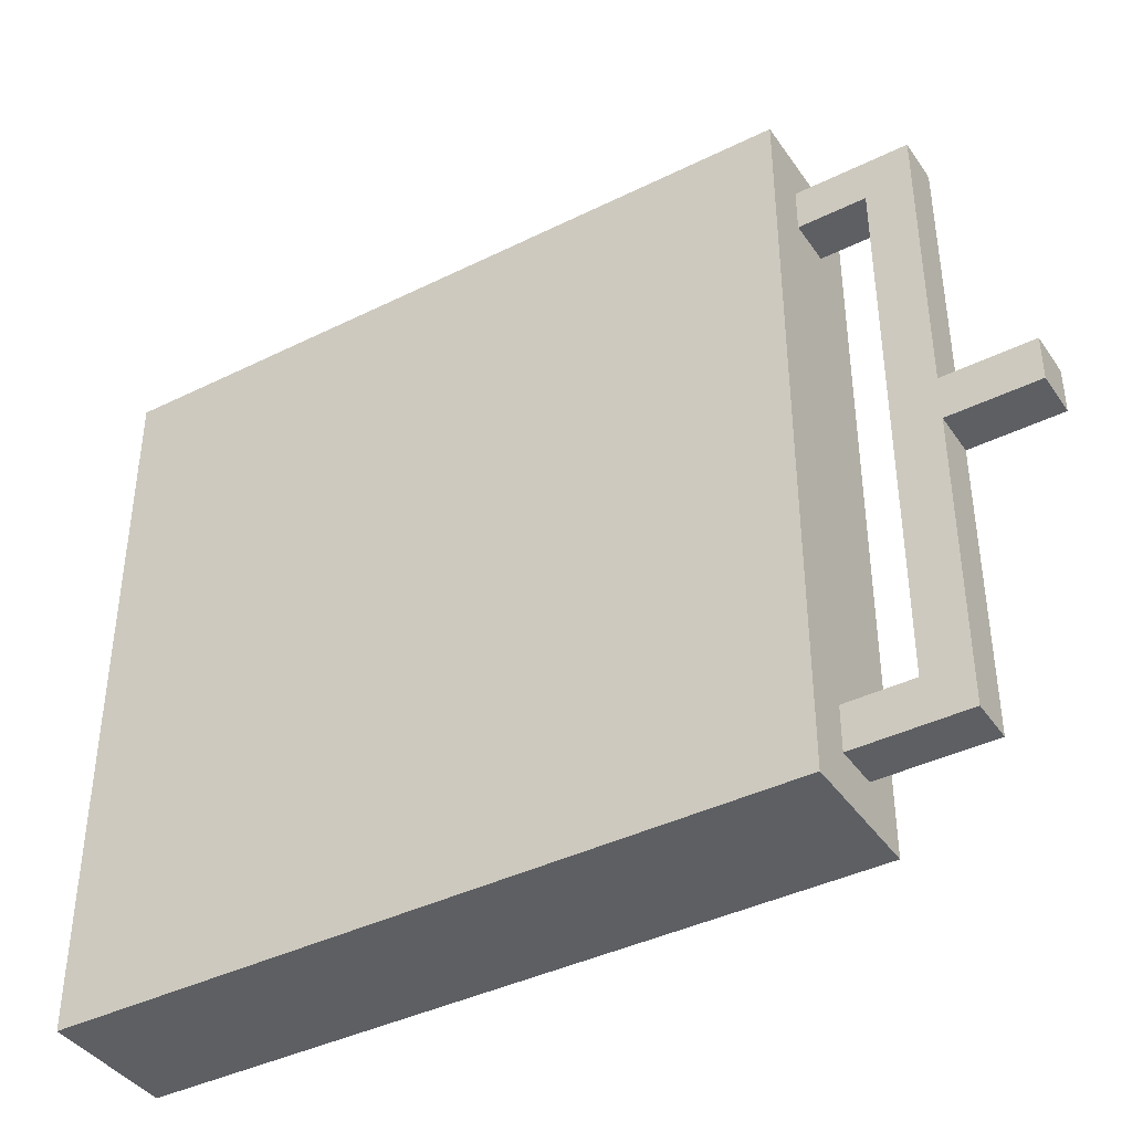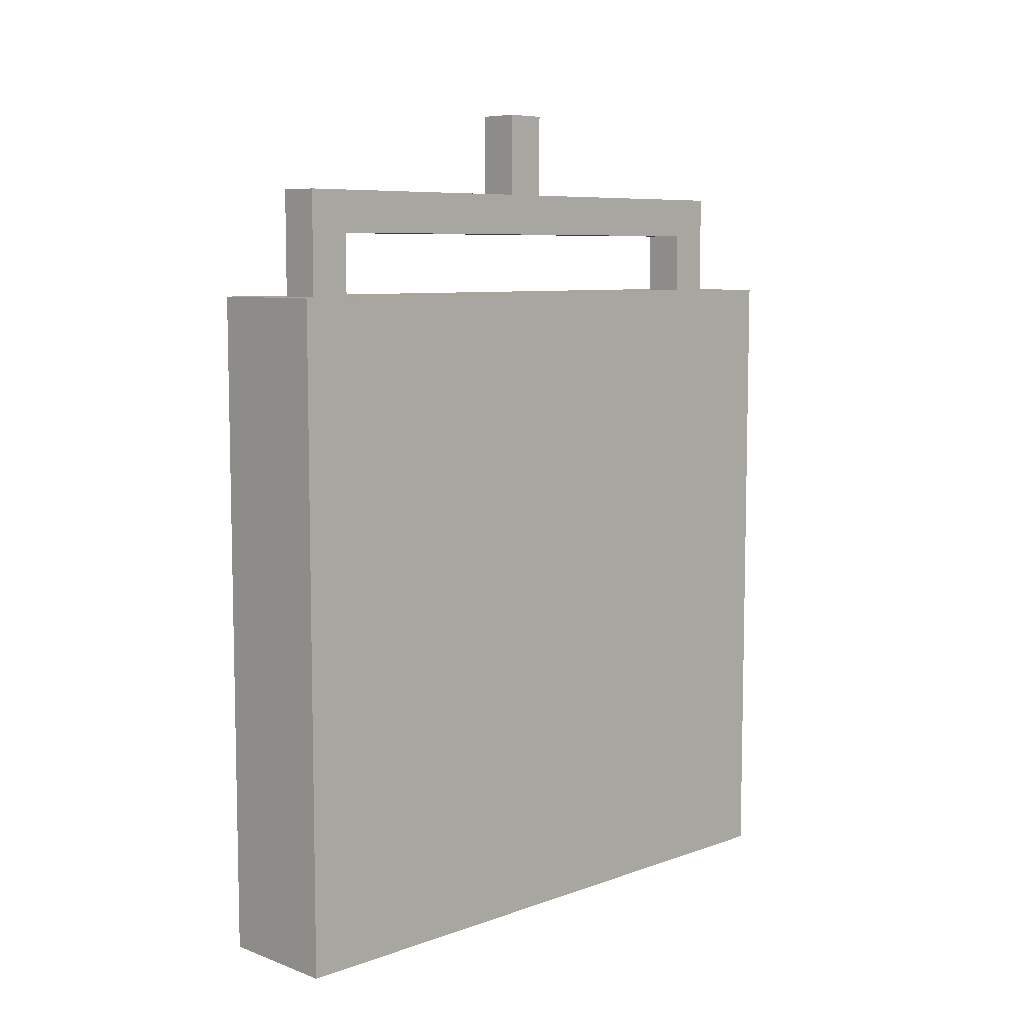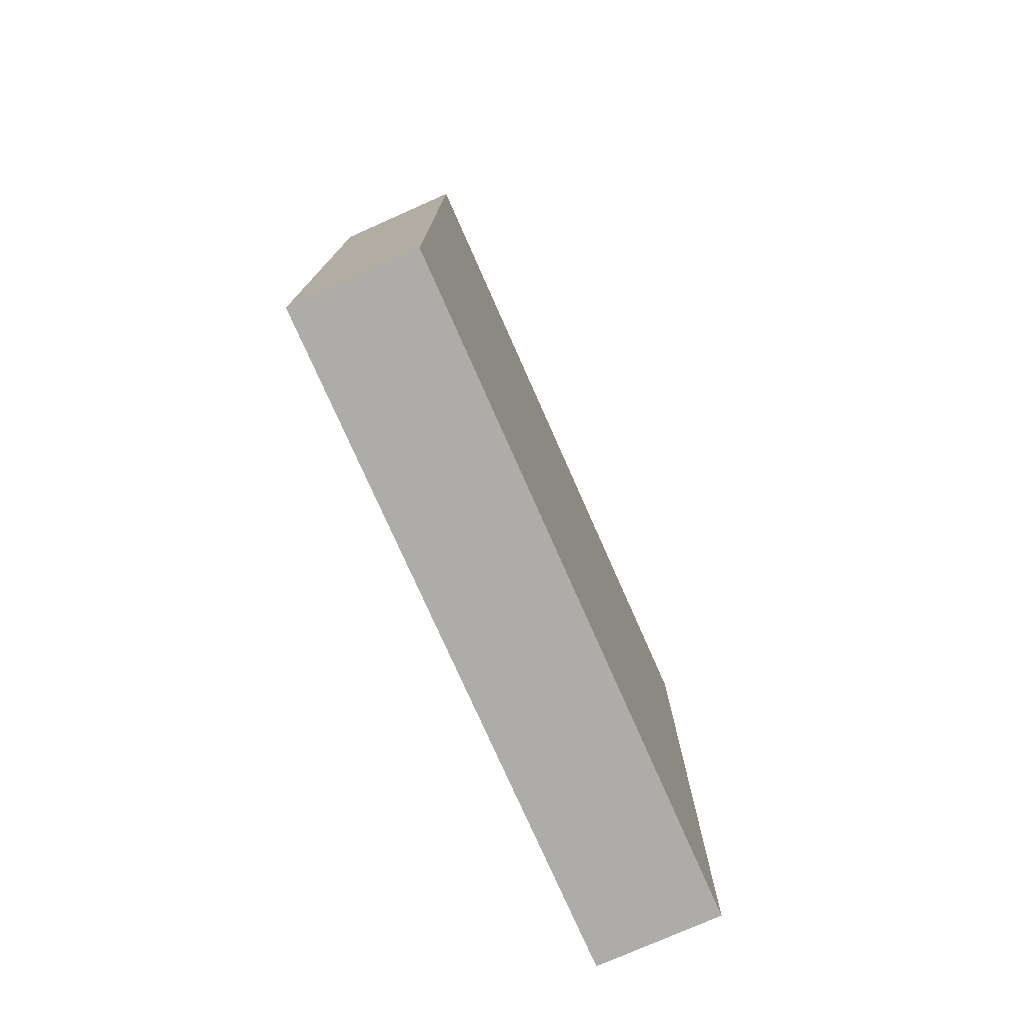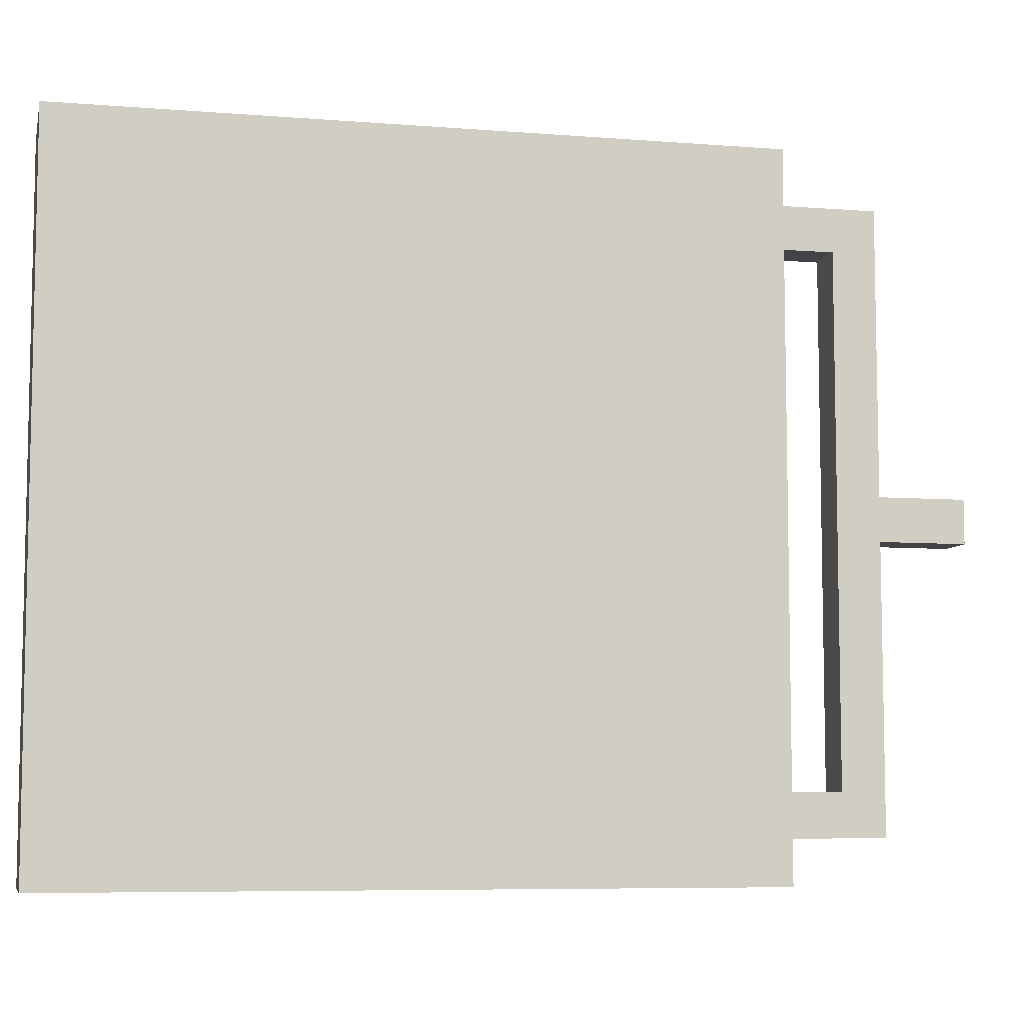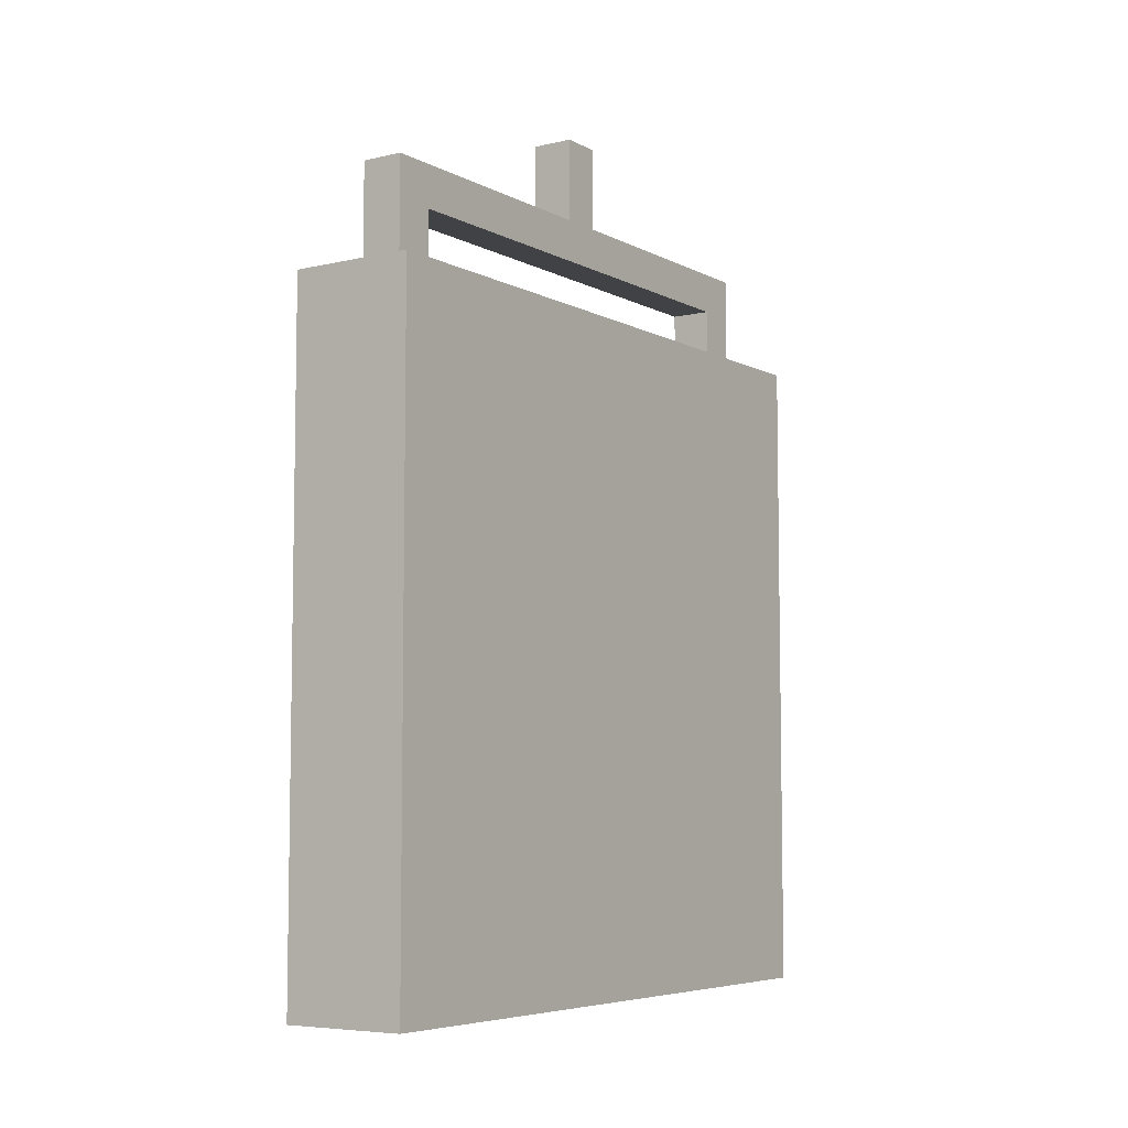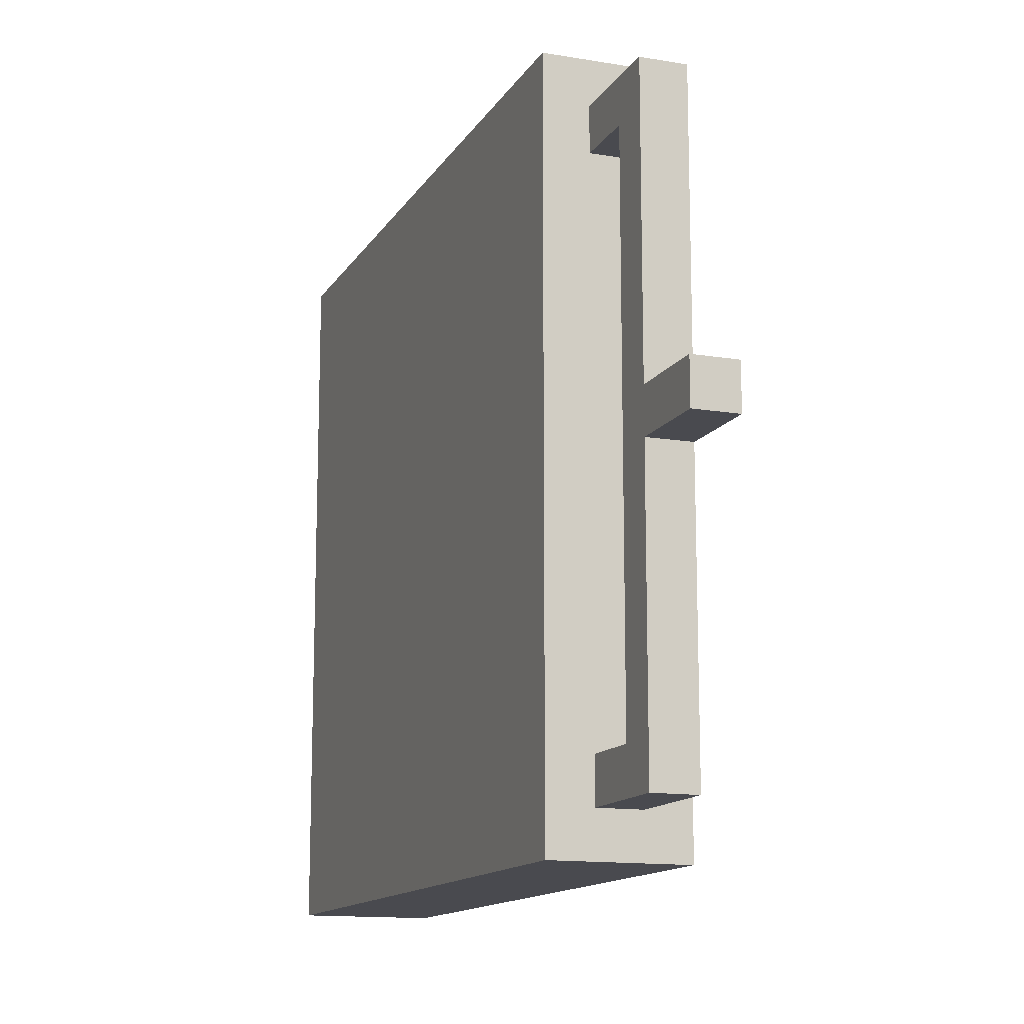
<metadata>
{"format":"obj","ext":"obj","renderer":"f3d","projection":"perspective","resolution":1024,"background":"white","views":[{"elev":-40.3,"azim":121.3,"up":"+Z"},{"elev":7.6,"azim":45.3,"up":"+Y"},{"elev":-76.7,"azim":23.9,"up":"+Y"},{"elev":-7.2,"azim":77.2,"up":"+Z"},{"elev":-6.3,"azim":34.3,"up":"+Y"},{"elev":-13.6,"azim":159.5,"up":"+Z"}]}
</metadata>
<code>
g DeathEscape_laser_box_1_2
v -0.0625 0.9375 0.875
v -0.0625 0.9375 0.75
v -0.0625 1.188 0.75
v -0.0625 1.312 0.875
v -0.0625 1.312 0.0625
v -0.0625 1.188 -5.191e-08
v -0.0625 1.312 -0.0625
v -0.0625 1.312 -0.875
v -0.0625 1.188 -0.75
v -0.0625 0.9375 -0.875
v -0.0625 0.9375 -0.75
v -0.0625 1.562 0.0625
v -0.0625 1.562 -0.0625
v -0.0625 0.9375 0.75
v 0.0625 0.9375 0.75
v 0.0625 1.188 0.75
v -0.0625 1.188 0.75
v 0.0625 1.562 -0.0625
v 0.0625 1.312 -0.0625
v 0.0625 1.312 0.0625
v 0.0625 1.562 0.0625
v 0.0625 1.188 -5.191e-08
v 0.0625 1.312 0.875
v 0.0625 1.188 0.75
v 0.0625 0.9375 0.75
v 0.0625 0.9375 0.875
v 0.0625 1.188 -0.75
v 0.0625 1.312 -0.875
v 0.0625 0.9375 -0.75
v 0.0625 0.9375 -0.875
v 0.0625 0.9375 0.875
v -0.0625 0.9375 0.875
v -0.0625 1.312 0.875
v 0.0625 1.312 0.875
v 0.0625 1.188 0.75
v 0.0625 1.188 -5.191e-08
v -0.0625 1.188 -5.191e-08
v -0.0625 1.188 0.75
v -0.0625 1.188 -0.75
v 0.0625 1.188 -0.75
v -0.0625 1.312 0.875
v -0.0625 1.312 0.0625
v 0.0625 1.312 0.0625
v 0.0625 1.312 0.875
v 0.0625 1.312 -0.0625
v 0.0625 1.562 -0.0625
v -0.0625 1.562 -0.0625
v -0.0625 1.312 -0.0625
v -0.0625 1.312 -0.0625
v -0.0625 1.312 -0.875
v 0.0625 1.312 -0.875
v 0.0625 1.312 -0.0625
v 0.0625 1.188 -0.75
v 0.0625 0.9375 -0.75
v -0.0625 0.9375 -0.75
v -0.0625 1.188 -0.75
v -0.0625 1.312 -0.875
v -0.0625 0.9375 -0.875
v 0.0625 0.9375 -0.875
v 0.0625 1.312 -0.875
v -0.0625 1.562 0.0625
v -0.0625 1.562 -0.0625
v 0.0625 1.562 -0.0625
v 0.0625 1.562 0.0625
v -0.0625 1.312 0.0625
v -0.0625 1.562 0.0625
v 0.0625 1.562 0.0625
v 0.0625 1.312 0.0625
v -0.125 0.9375 0.9375
v 0.125 0.9375 0.9375
v 0.125 -0.9375 0.9375
v -0.125 -0.9375 0.9375
v 0.125 0.9375 0.9375
v 0.125 0.9375 0.6875
v 0.125 -0.9375 0.6875
v 0.125 -0.9375 0.9375
v 0.125 -0.9375 0.9375
v 0.125 -0.9375 0.6875
v -0.125 -0.9375 0.6875
v -0.125 -0.9375 0.9375
v -0.125 0.9375 0.6875
v -0.125 0.9375 0.9375
v -0.125 -0.9375 0.9375
v -0.125 -0.9375 0.6875
v -0.125 0.9375 -0.6875
v -0.125 0.9375 -0.9375
v 0.125 0.9375 -0.9375
v 0.125 0.9375 -0.6875
v 0.125 -0.9375 -0.6875
v 0.125 -0.9375 -0.9375
v -0.125 -0.9375 -0.9375
v -0.125 -0.9375 -0.6875
v -0.125 0.9375 0.9375
v -0.125 0.9375 0.6875
v 0.125 0.9375 0.6875
v 0.125 0.9375 0.9375
v -0.125 0.9375 -0.9375
v -0.125 0.9375 -0.6875
v -0.125 -0.9375 -0.6875
v -0.125 -0.9375 -0.9375
v -0.125 0.9375 -0.6875
v 0.125 0.9375 -0.6875
v 0.125 -0.9375 -0.6875
v -0.125 -0.9375 -0.6875
v 0.125 0.9375 0.6875
v -0.125 0.9375 0.6875
v -0.125 -0.9375 0.6875
v 0.125 -0.9375 0.6875
v 0.125 0.9375 -0.9375
v -0.125 0.9375 -0.9375
v -0.125 -0.9375 -0.9375
v 0.125 -0.9375 -0.9375
v 0.125 0.9375 -0.6875
v 0.125 0.9375 -0.9375
v 0.125 -0.9375 -0.9375
v 0.125 -0.9375 -0.6875
v 0.1875 1 1
v 0.1875 1 -1
v 0.1875 -1 -1
v 0.1875 -1 1
v -0.1875 1 -1
v -0.1875 1 1
v -0.1875 -1 1
v -0.1875 -1 -1
v 0.1875 -1 1
v -0.1875 -1 1
v -0.1875 1 1
v 0.1875 1 1
v 0.1875 -1 1
v 0.1875 -1 -1
v -0.1875 -1 -1
v -0.1875 -1 1
v 0.1875 1 1
v -0.1875 1 1
v -0.1875 1 -1
v 0.1875 1 -1
v 0.1875 1 -1
v -0.1875 1 -1
v -0.1875 -1 -1
v 0.1875 -1 -1
g DeathEscape_laser_box_1_2_0
f 3 2 1
f 4 3 1
f 4 5 3
f 5 6 3
f 5 7 6
f 7 8 6
f 8 9 6
f 8 10 9
f 10 11 9
f 7 5 12
f 13 7 12
f 16 15 14
f 17 16 14
f 20 19 18
f 21 20 18
f 22 19 20
f 22 20 23
f 24 22 23
f 24 23 25
f 23 26 25
f 22 27 19
f 27 28 19
f 27 29 28
f 29 30 28
f 33 32 31
f 34 33 31
f 37 36 35
f 38 37 35
f 36 37 39
f 40 36 39
f 43 42 41
f 44 43 41
f 47 46 45
f 48 47 45
f 51 50 49
f 52 51 49
f 55 54 53
f 56 55 53
f 59 58 57
f 60 59 57
f 63 62 61
f 64 63 61
f 67 66 65
f 68 67 65
f 71 70 69
f 72 71 69
f 75 74 73
f 76 75 73
f 79 78 77
f 80 79 77
f 83 82 81
f 84 83 81
f 87 86 85
f 88 87 85
f 91 90 89
f 92 91 89
f 95 94 93
f 96 95 93
f 99 98 97
f 100 99 97
f 103 102 101
f 104 103 101
f 107 106 105
f 108 107 105
f 111 110 109
f 112 111 109
f 115 114 113
f 116 115 113
g DeathEscape_laser_box_1_2_1
f 119 118 117
f 120 119 117
f 123 122 121
f 124 123 121
f 127 126 125
f 128 127 125
f 131 130 129
f 132 131 129
f 135 134 133
f 136 135 133
f 139 138 137
f 140 139 137

</code>
